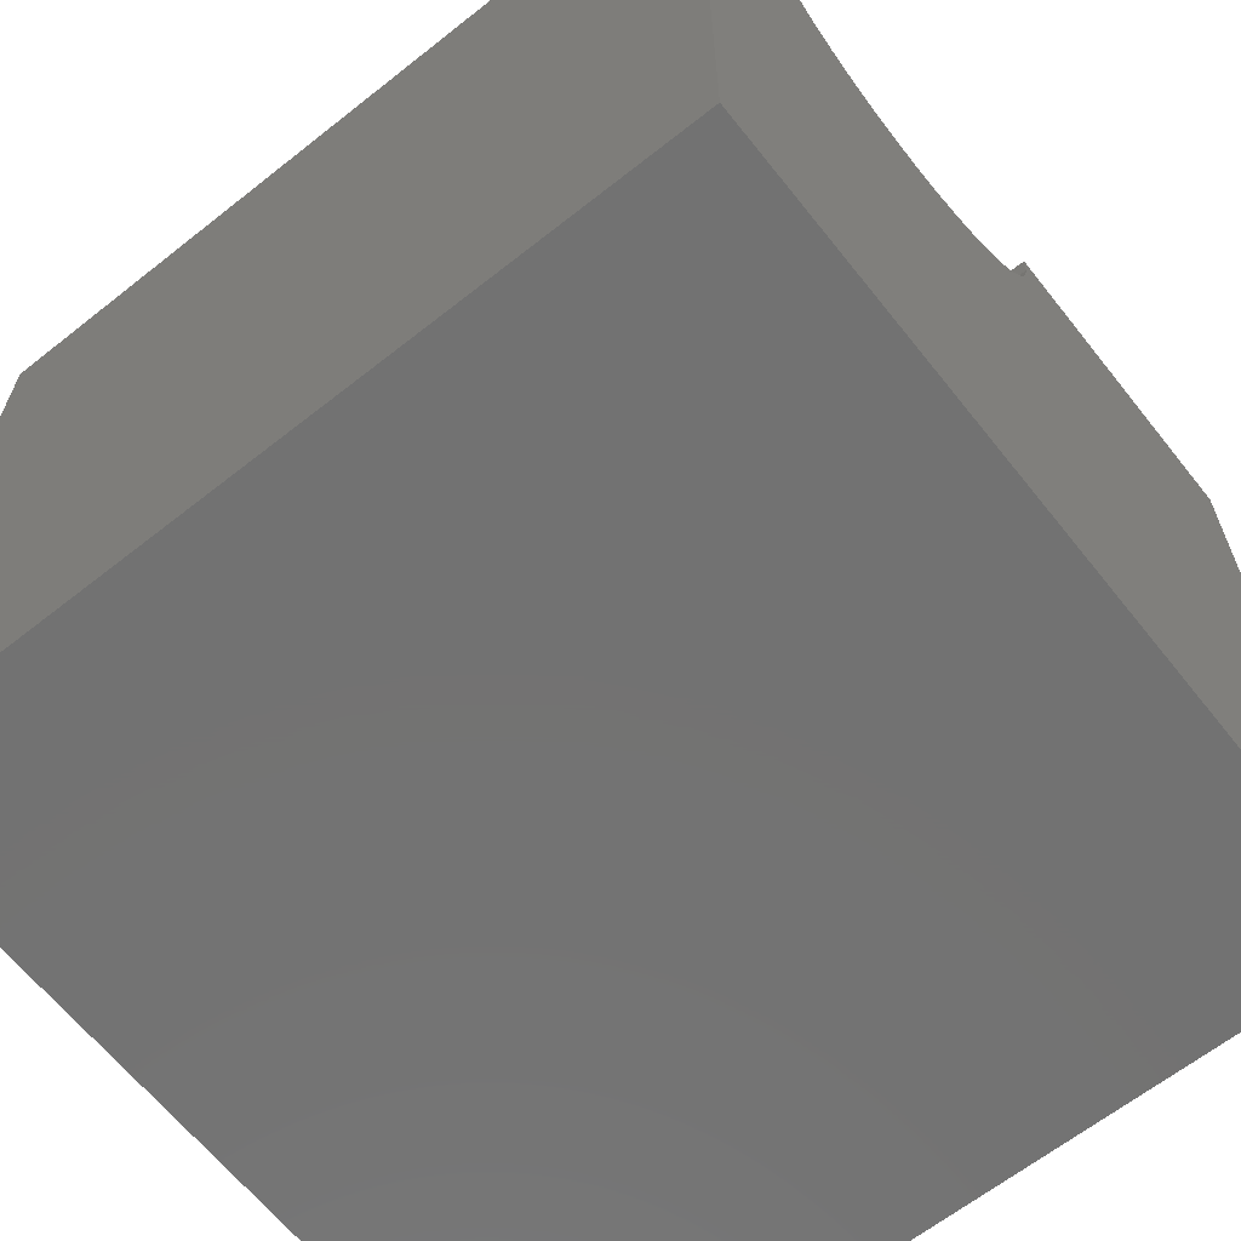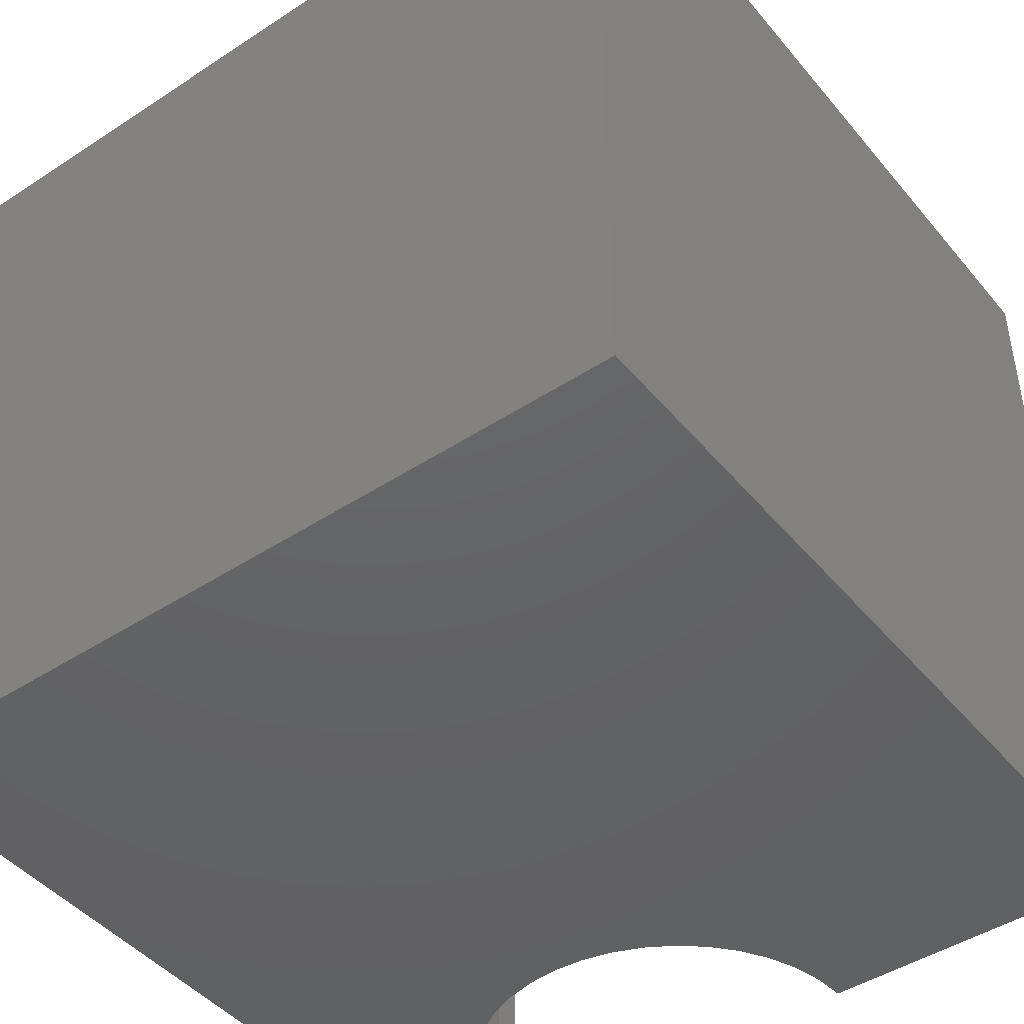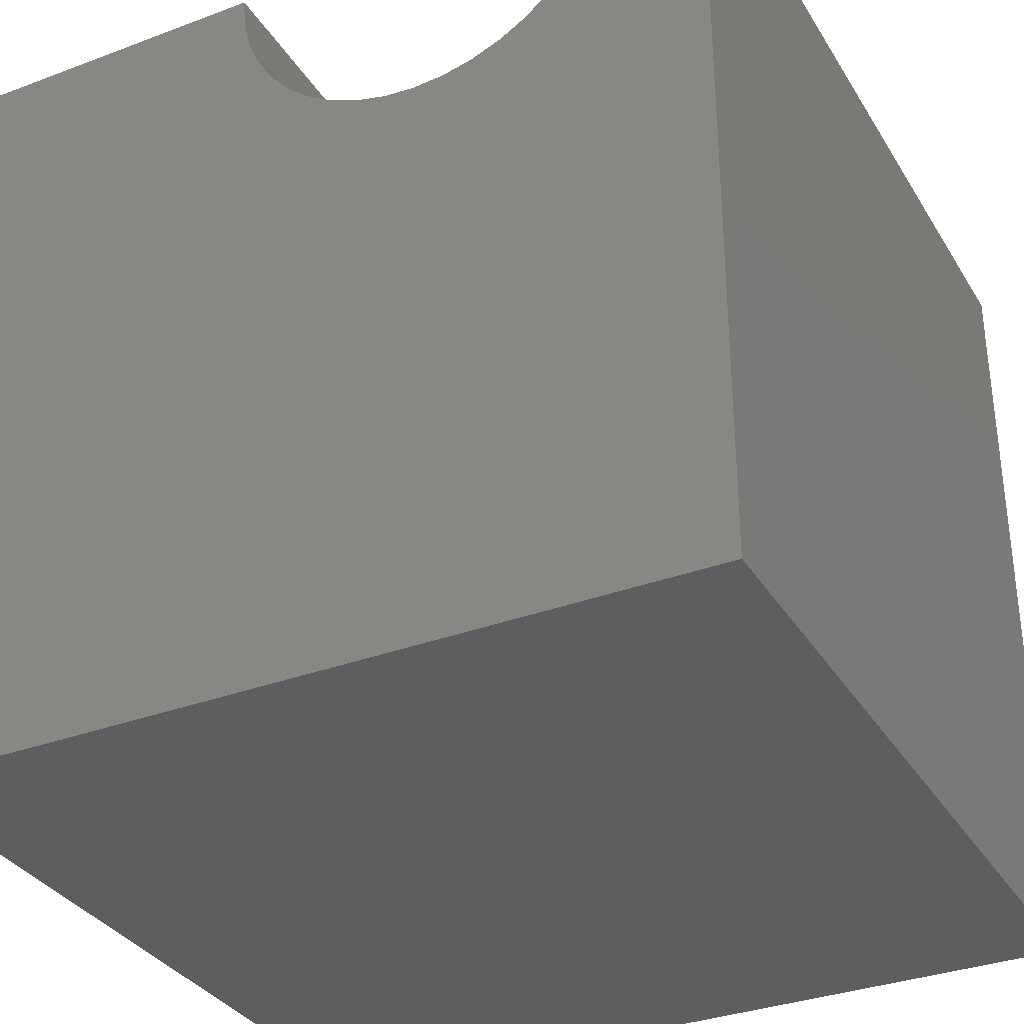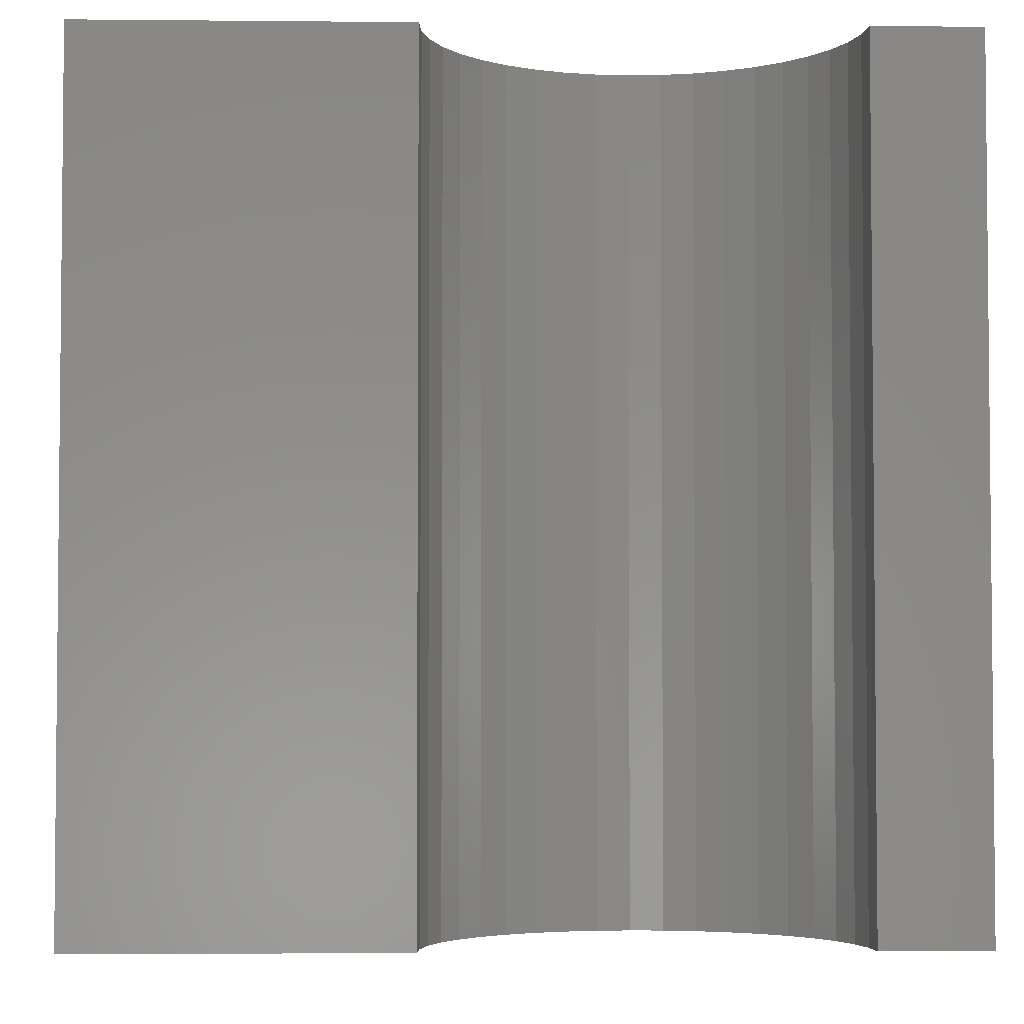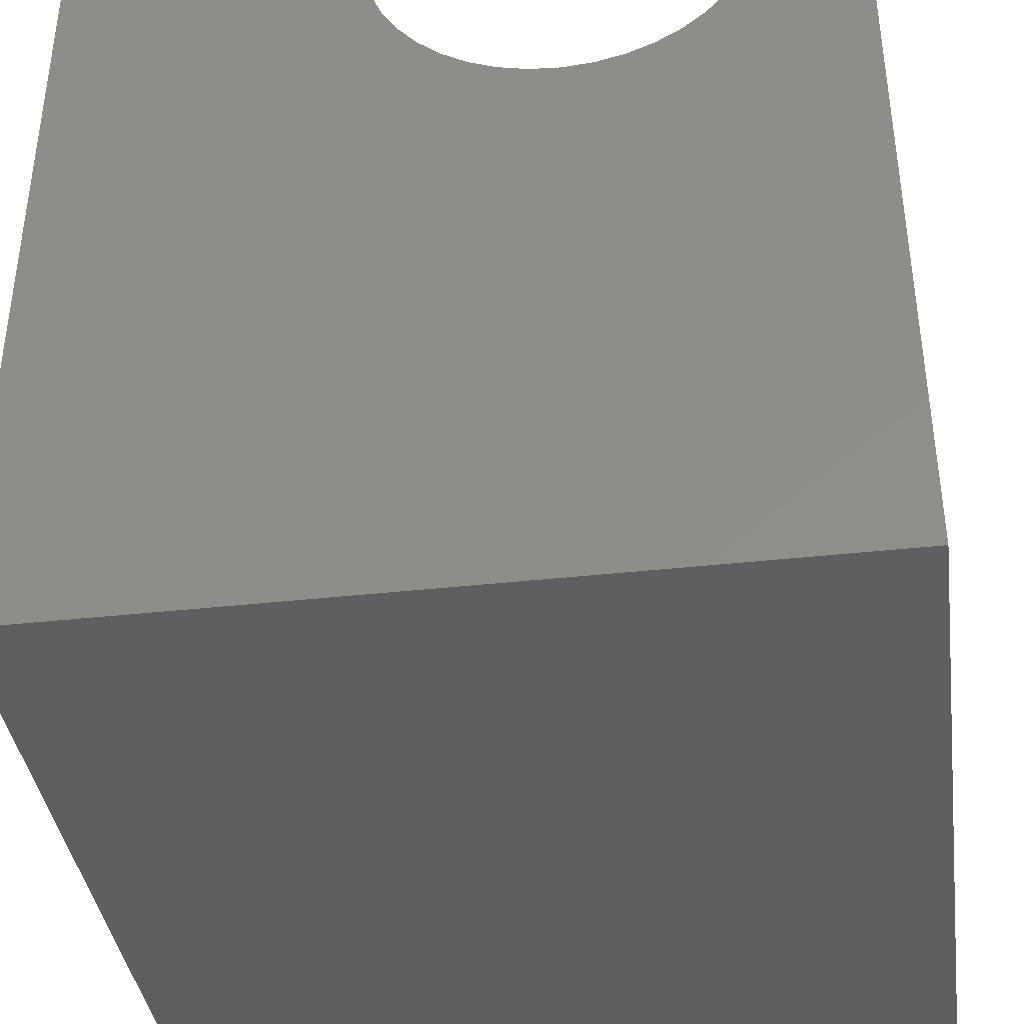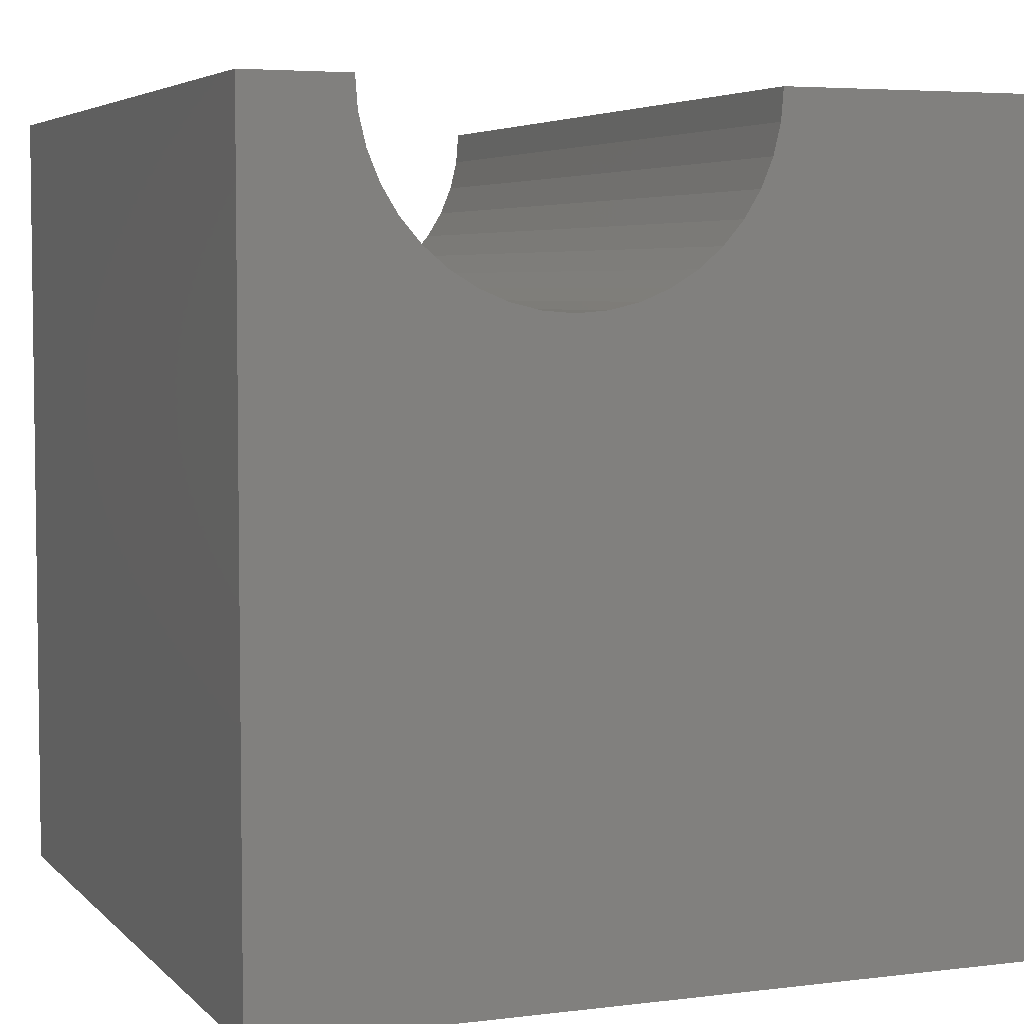
<metadata>
{"format":"stl","ext":"stl","renderer":"f3d","projection":"perspective","resolution":1024,"background":"white","views":[{"elev":-64.4,"azim":128.5,"up":"+Z"},{"elev":-45.4,"azim":-142.9,"up":"+Y"},{"elev":-33.6,"azim":27.1,"up":"+Z"},{"elev":-3.6,"azim":-1.9,"up":"+Y"},{"elev":-39.1,"azim":7.9,"up":"+Z"},{"elev":4.8,"azim":158.1,"up":"+Z"}]}
</metadata>
<code>
# stl→obj: 50 verts, 96 faces
v 3.824 10 10
v 0 10 10
v 3.824 0 10
v 0 0 10
v 0 10 0
v 0 0 0
v 8.734 0 10
v 10 0 10
v 8.734 10 10
v 10 10 10
v 10 10 0
v 10 0 0
v 8.704 10 9.616
v 3.854 10 9.616
v 3.944 10 9.241
v 4.091 10 8.885
v 4.292 10 8.557
v 7.722 10 8.014
v 8.015 10 8.264
v 8.265 10 8.557
v 8.466 10 8.885
v 8.614 10 9.241
v 6.663 10 7.575
v 7.038 10 7.665
v 7.393 10 7.812
v 4.543 10 8.264
v 4.836 10 8.014
v 5.164 10 7.812
v 5.52 10 7.665
v 5.895 10 7.575
v 6.279 10 7.545
v 3.854 0 9.616
v 8.265 0 8.557
v 8.015 0 8.264
v 8.704 0 9.616
v 8.614 0 9.241
v 8.466 0 8.885
v 7.722 0 8.014
v 7.393 0 7.812
v 7.038 0 7.665
v 4.543 0 8.264
v 4.292 0 8.557
v 4.091 0 8.885
v 3.944 0 9.241
v 5.52 0 7.665
v 5.164 0 7.812
v 4.836 0 8.014
v 6.663 0 7.575
v 6.279 0 7.545
v 5.895 0 7.575
f 1 2 3
f 3 2 4
f 2 5 4
f 4 5 6
f 7 8 9
f 9 8 10
f 11 10 12
f 12 10 8
f 5 11 6
f 6 11 12
f 13 9 10
f 1 14 2
f 2 14 15
f 2 15 5
f 5 15 16
f 5 16 17
f 11 18 19
f 19 20 11
f 11 20 21
f 11 21 10
f 10 21 22
f 10 22 13
f 23 24 11
f 11 24 25
f 11 25 18
f 17 26 5
f 5 26 27
f 5 27 28
f 28 29 5
f 5 29 30
f 5 30 11
f 11 30 31
f 11 31 23
f 32 3 4
f 33 34 12
f 7 35 8
f 8 35 36
f 8 36 12
f 12 36 37
f 12 37 33
f 34 38 12
f 12 38 39
f 12 39 40
f 41 42 6
f 6 42 43
f 6 43 4
f 4 43 44
f 4 44 32
f 45 46 6
f 6 46 47
f 6 47 41
f 40 48 12
f 12 48 49
f 12 49 6
f 6 49 50
f 6 50 45
f 7 9 13
f 7 13 35
f 35 13 22
f 35 22 36
f 36 22 21
f 36 21 37
f 37 21 20
f 37 20 33
f 33 20 19
f 33 19 34
f 34 19 18
f 34 18 38
f 38 18 25
f 38 25 39
f 39 25 24
f 39 24 40
f 40 24 23
f 40 23 48
f 48 23 31
f 48 31 49
f 49 31 30
f 49 30 50
f 50 30 29
f 50 29 45
f 45 29 28
f 45 28 46
f 46 28 27
f 46 27 47
f 47 27 26
f 47 26 41
f 41 26 17
f 41 17 42
f 42 17 16
f 42 16 43
f 43 16 15
f 43 15 44
f 44 15 14
f 44 14 32
f 32 14 1
f 32 1 3

</code>
